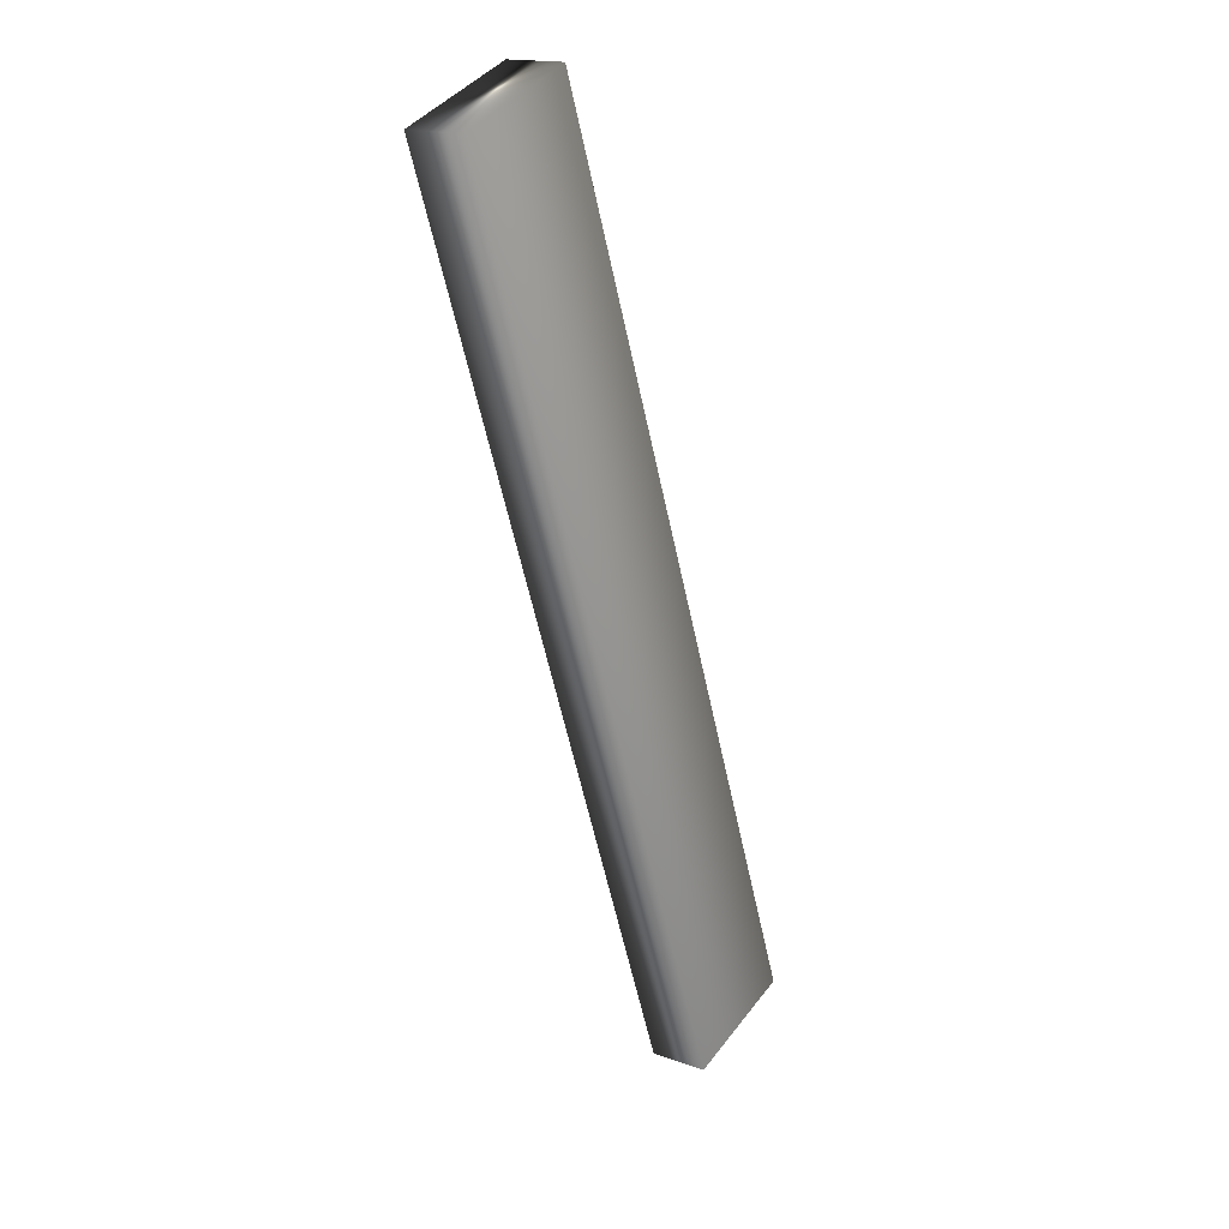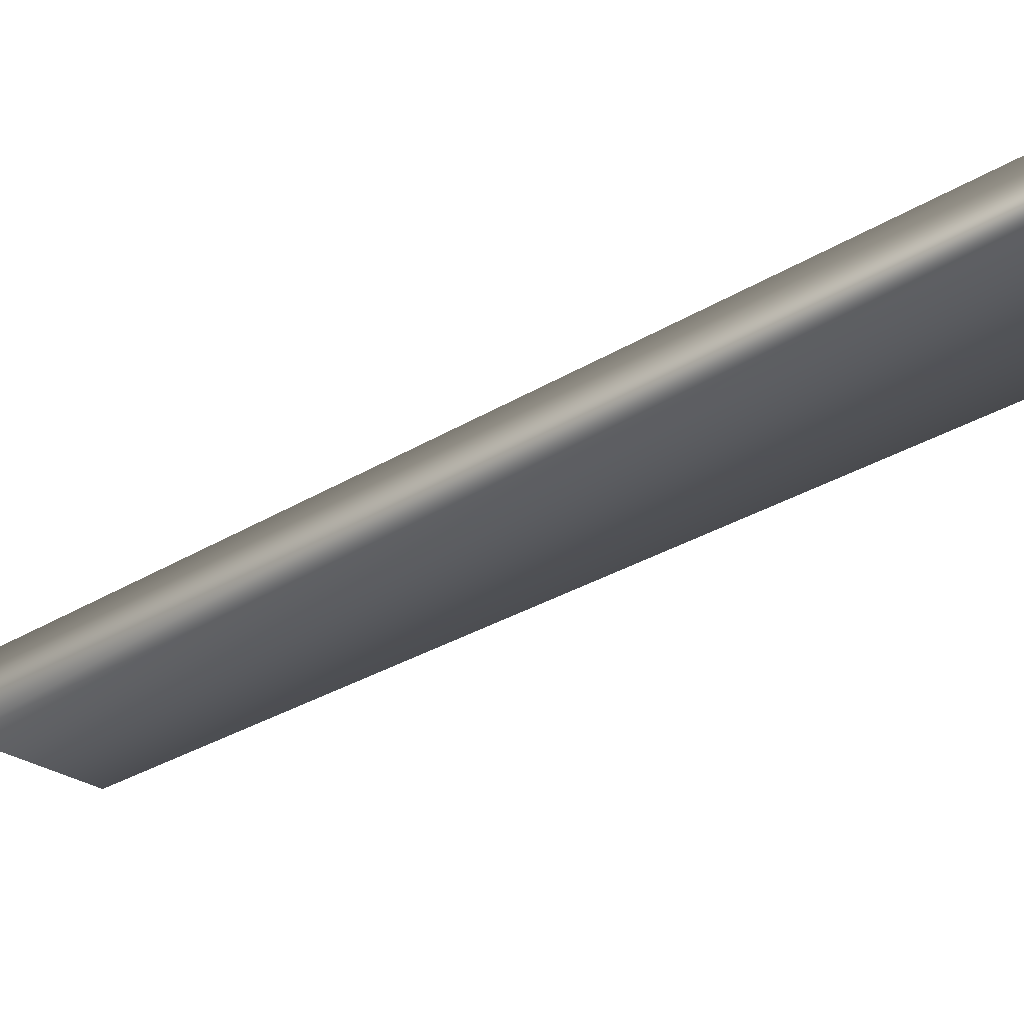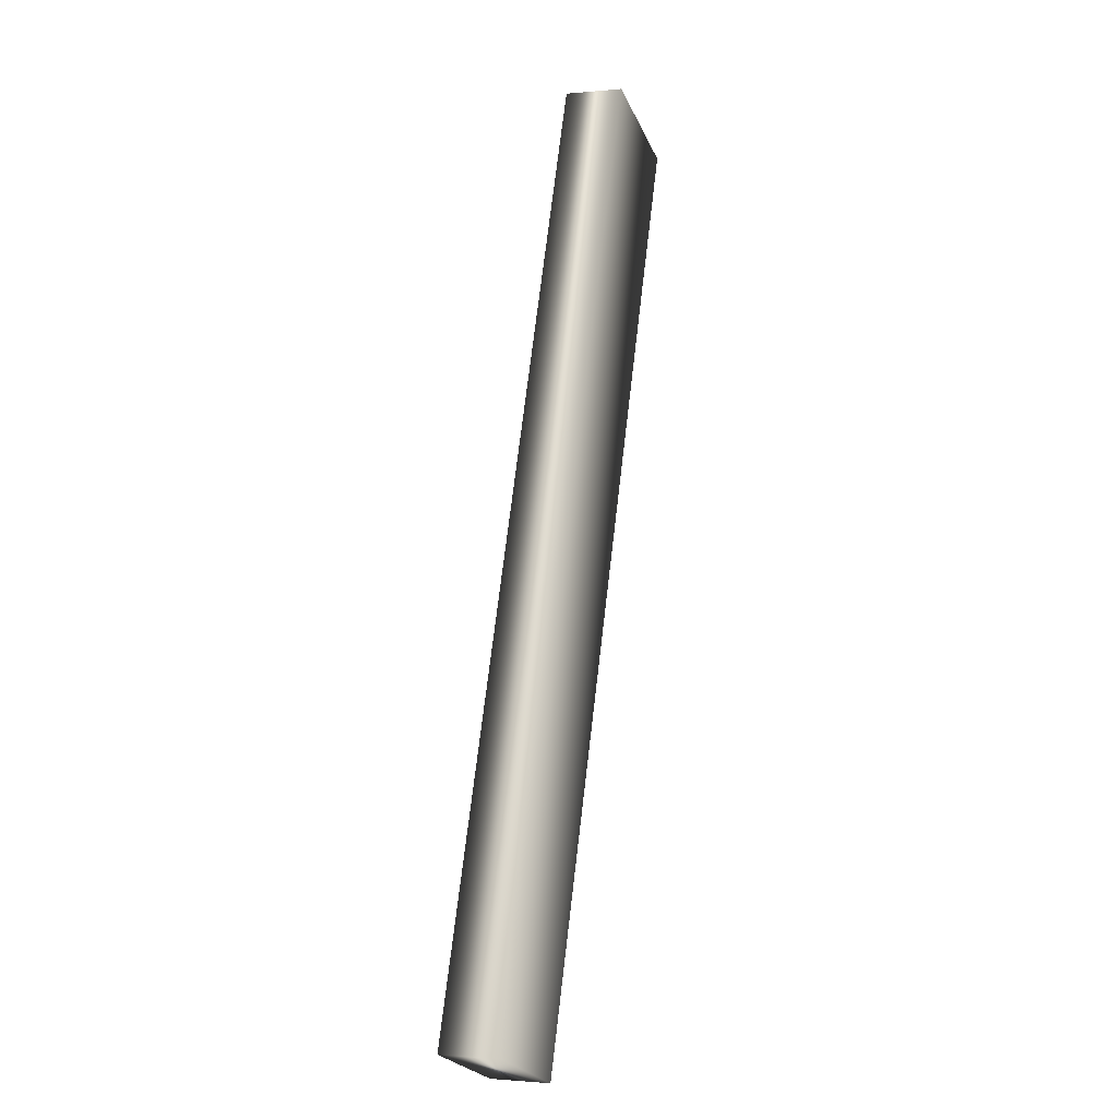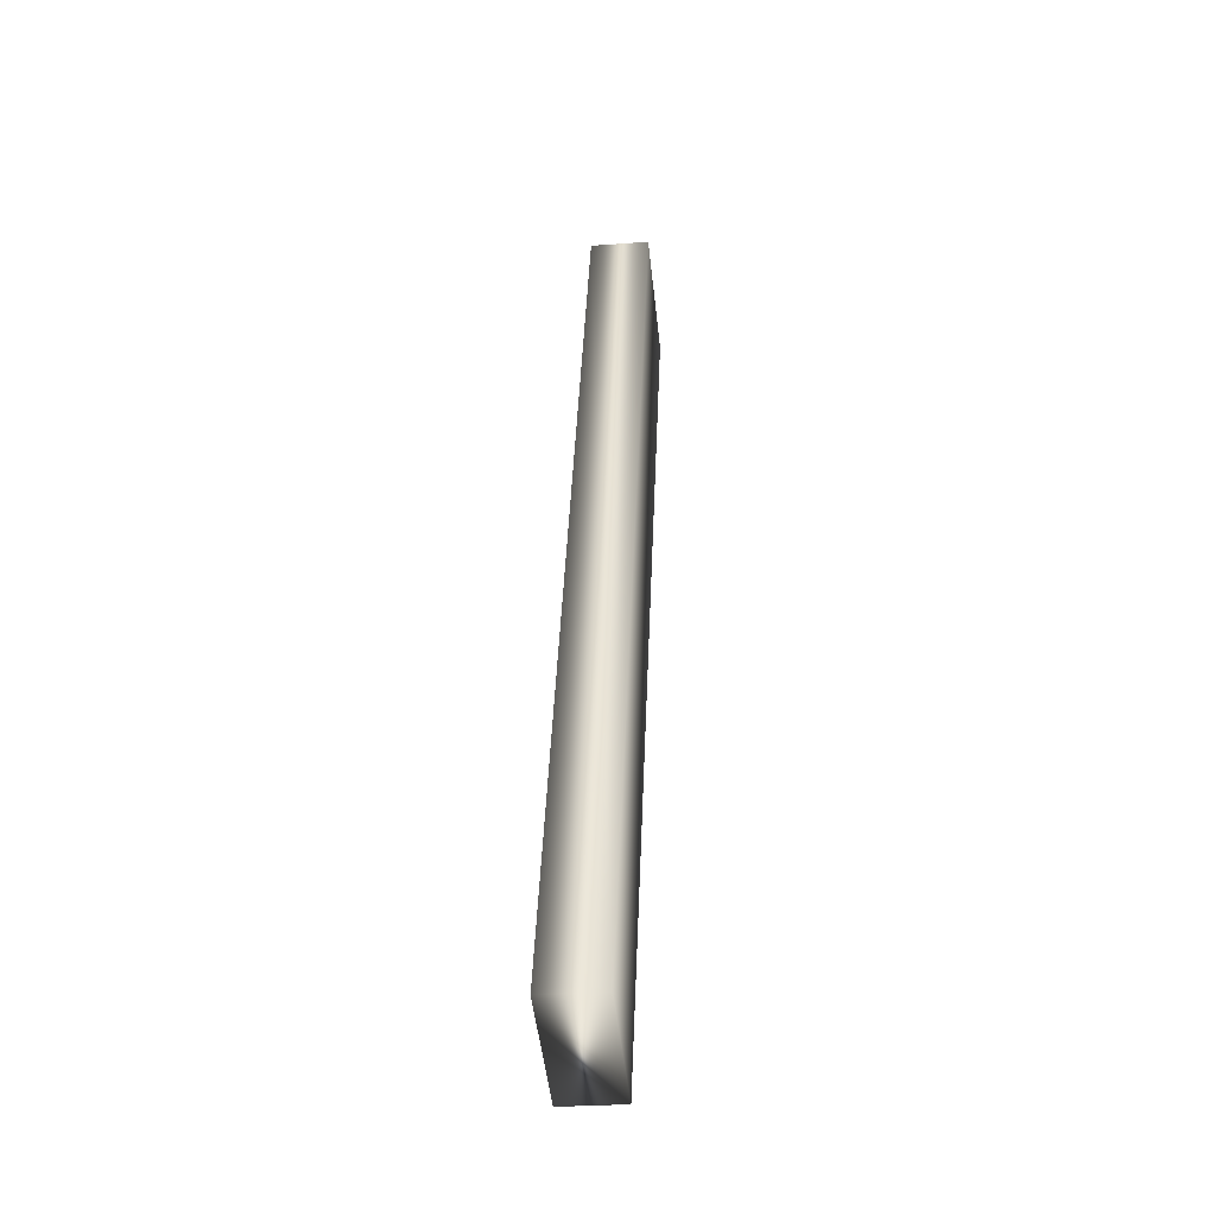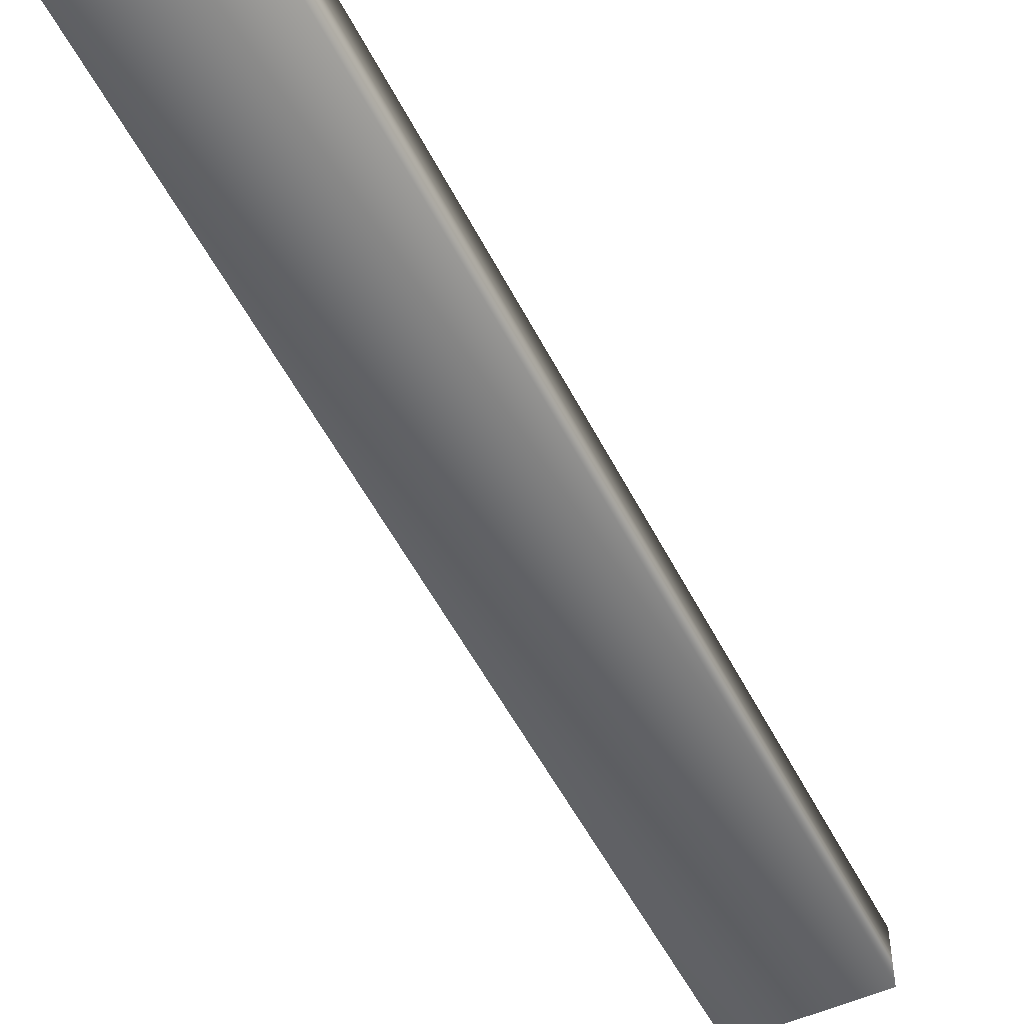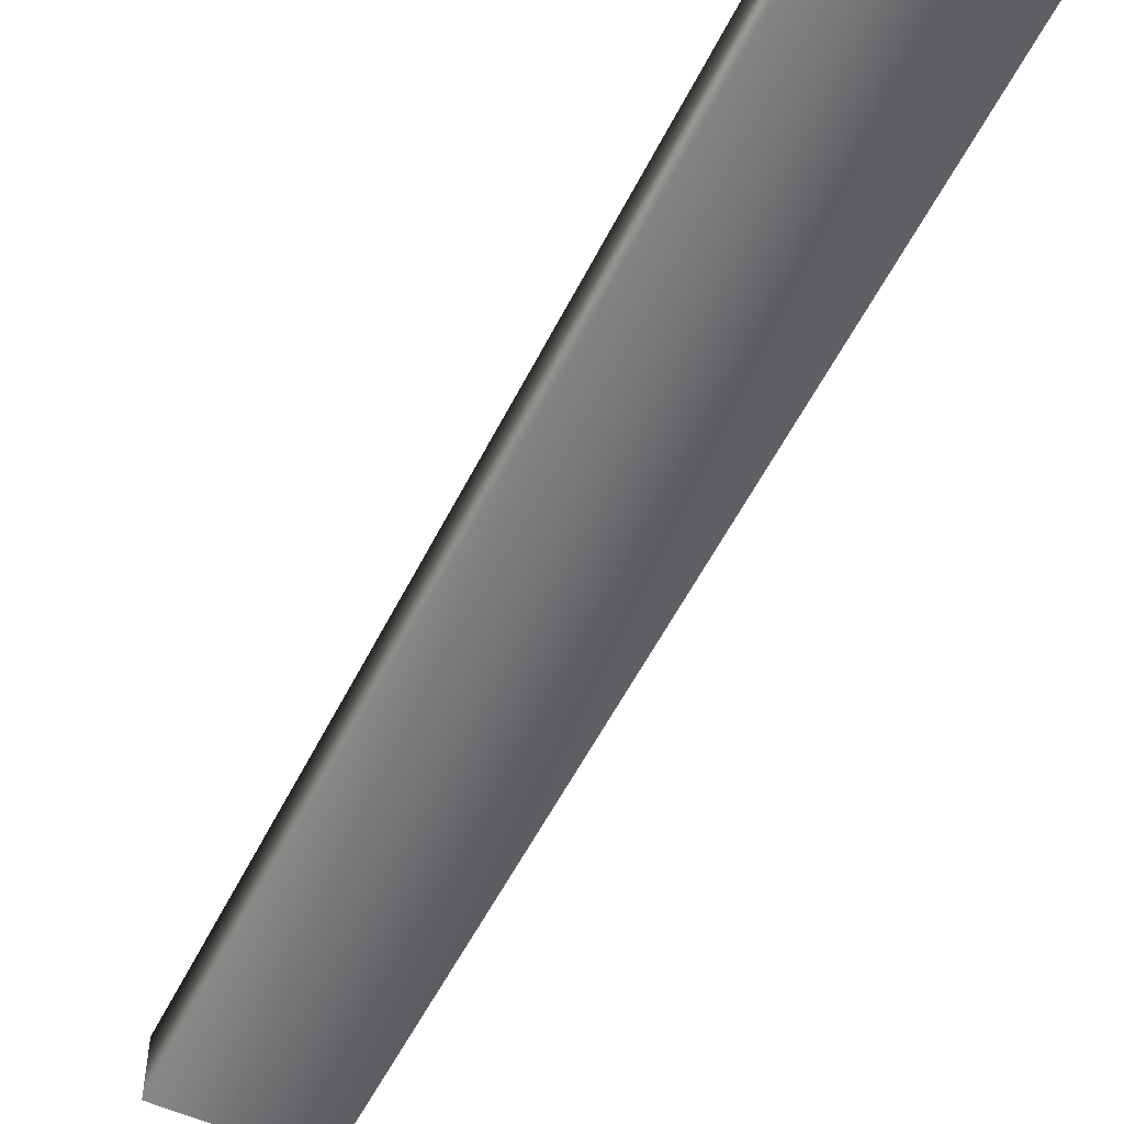
<metadata>
{"format":"obj","ext":"obj","renderer":"f3d","projection":"perspective","resolution":1024,"background":"white","views":[{"elev":16.7,"azim":126.0,"up":"+Z"},{"elev":-28.0,"azim":154.0,"up":"+Y"},{"elev":-1.6,"azim":-70.4,"up":"+Z"},{"elev":-28.1,"azim":-83.5,"up":"+Z"},{"elev":-52.1,"azim":-133.6,"up":"+Y"},{"elev":-54.2,"azim":174.3,"up":"+Y"}]}
</metadata>
<code>
v -29.28 33.58 18.48
v -29.63 33.58 18.61
v -30.23 33.58 15.9
v -30.58 33.58 16.03
v -30.23 33.75 15.9
v -30.58 33.75 16.03
v -29.28 33.75 18.48
v -29.63 33.75 18.61
f 1 2 3
f 3 2 4
f 5 3 6
f 6 3 4
f 7 1 5
f 5 1 3
f 2 8 4
f 4 8 6
f 8 2 7
f 7 2 1
f 7 5 8
f 8 5 6

</code>
